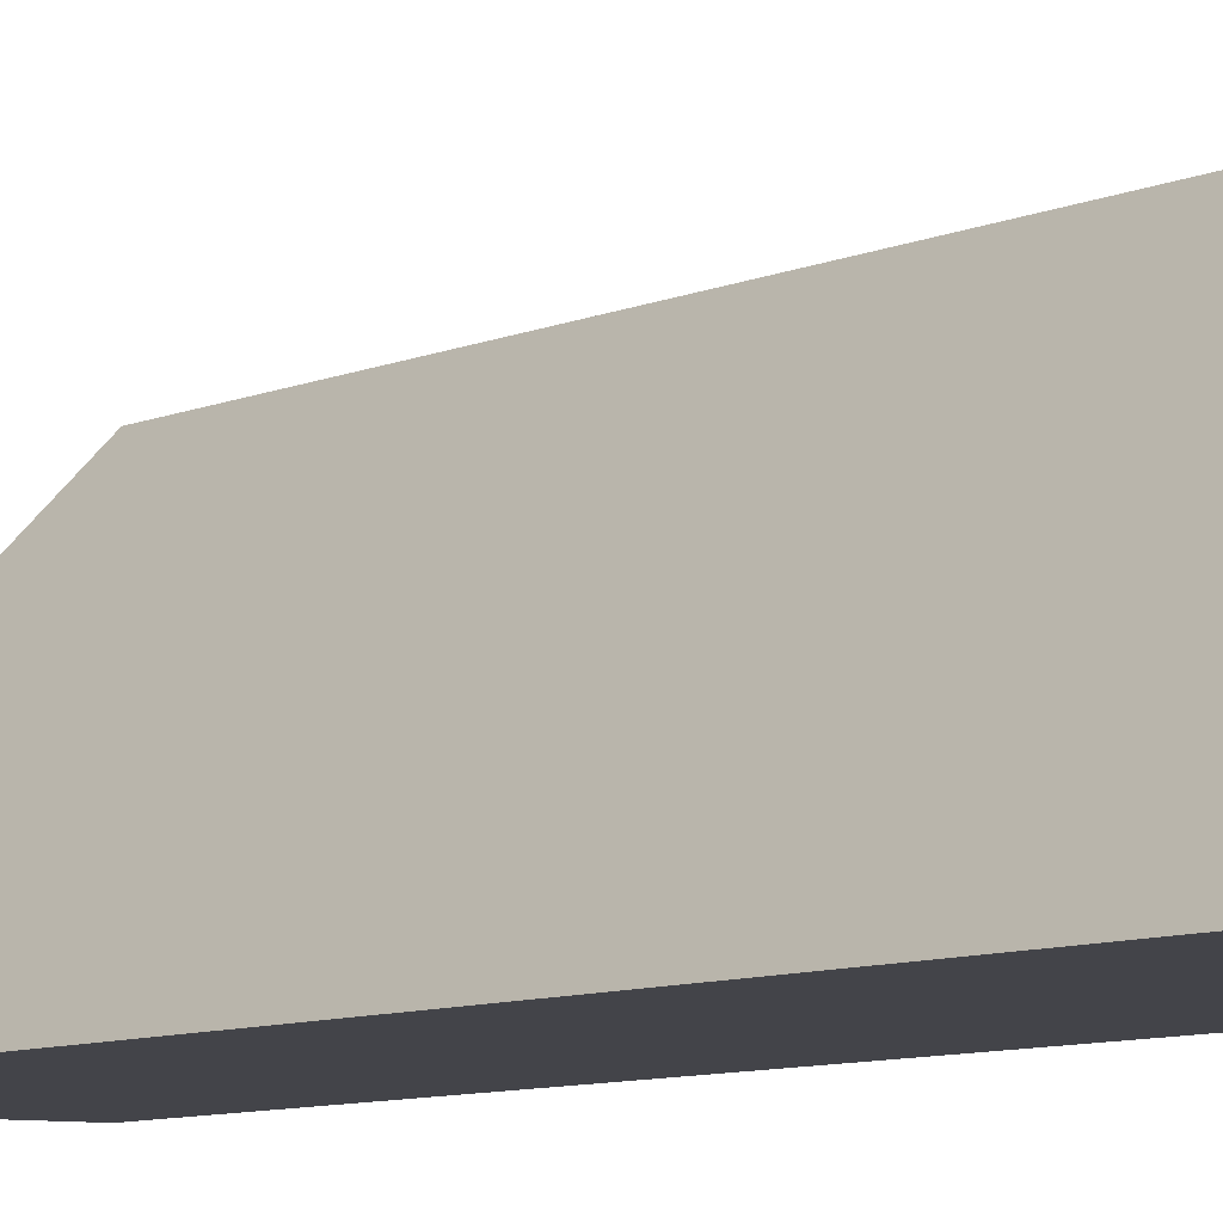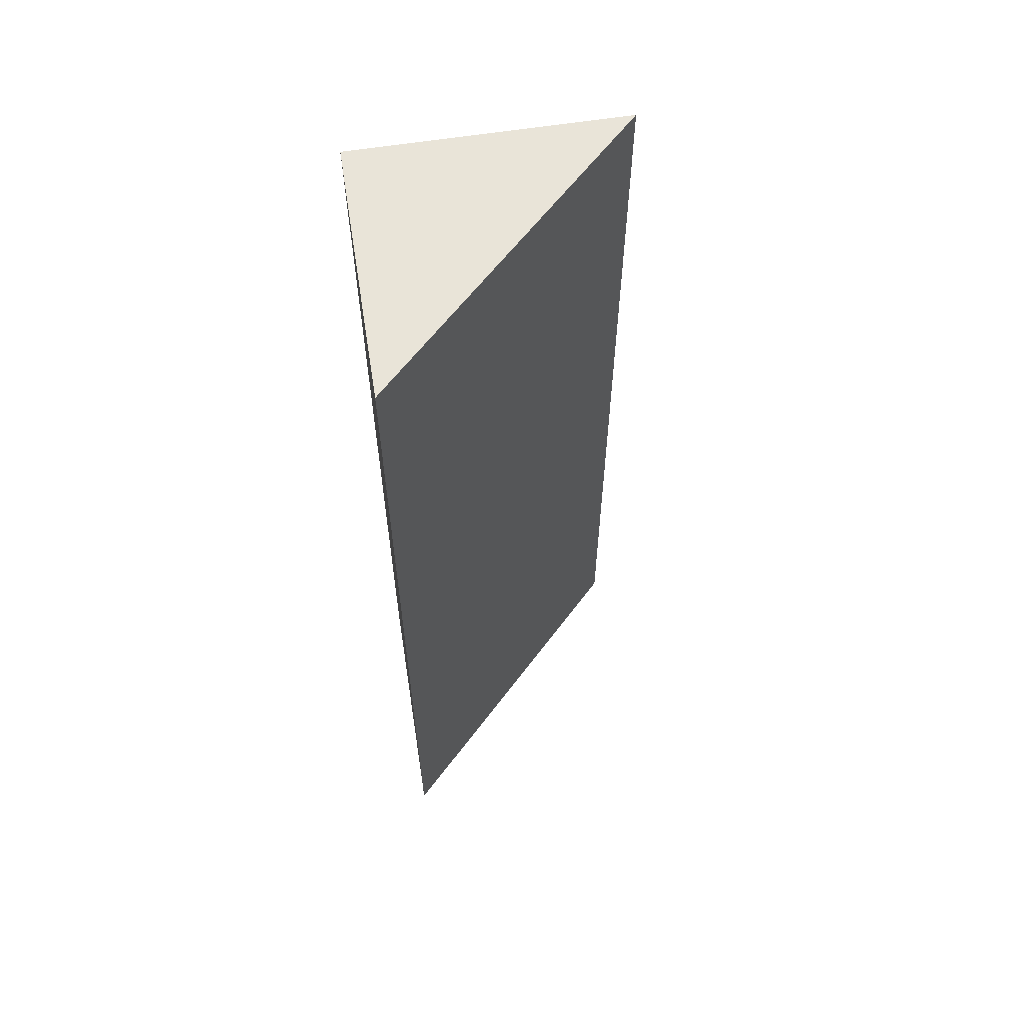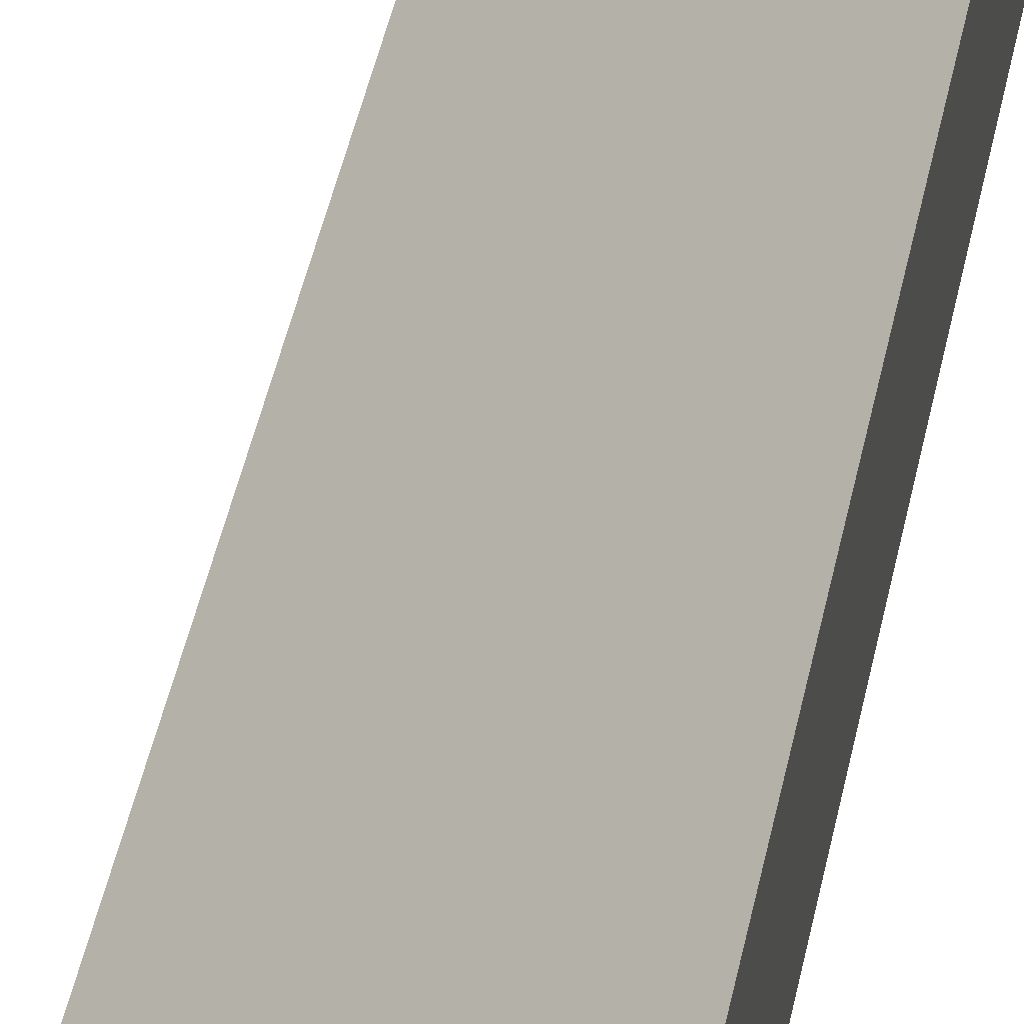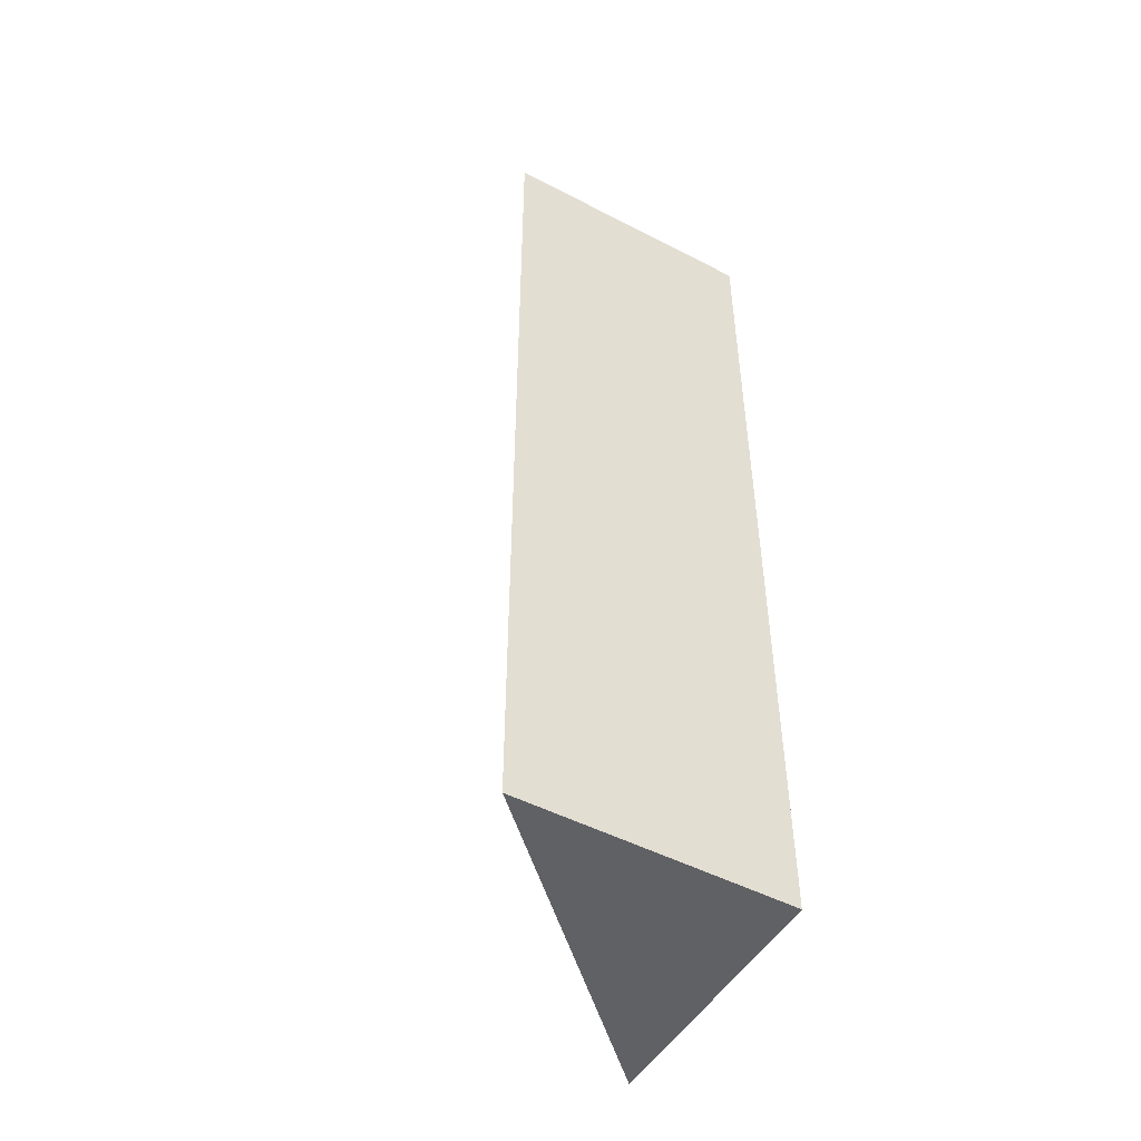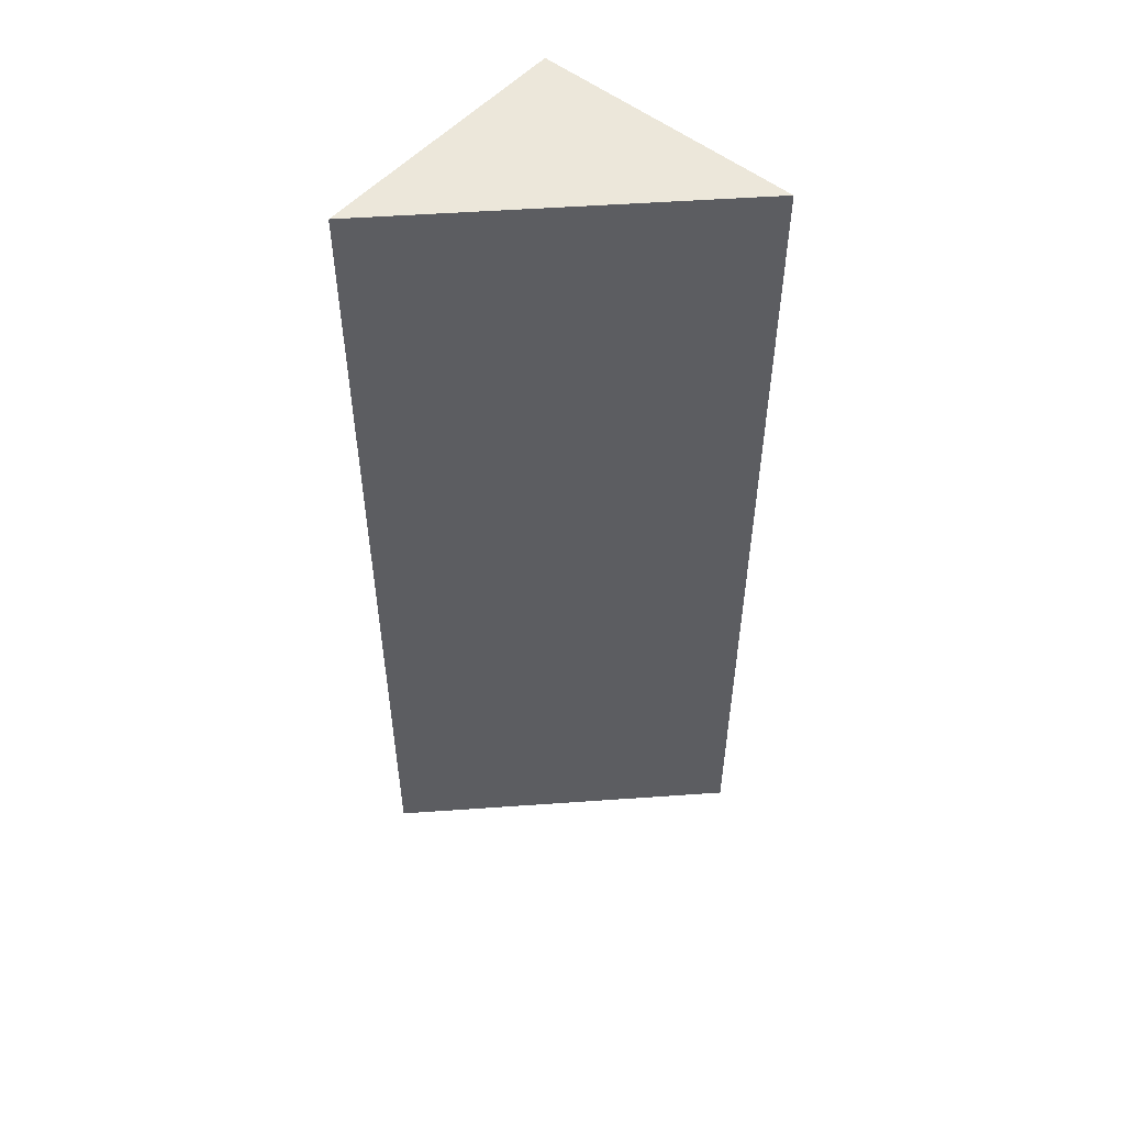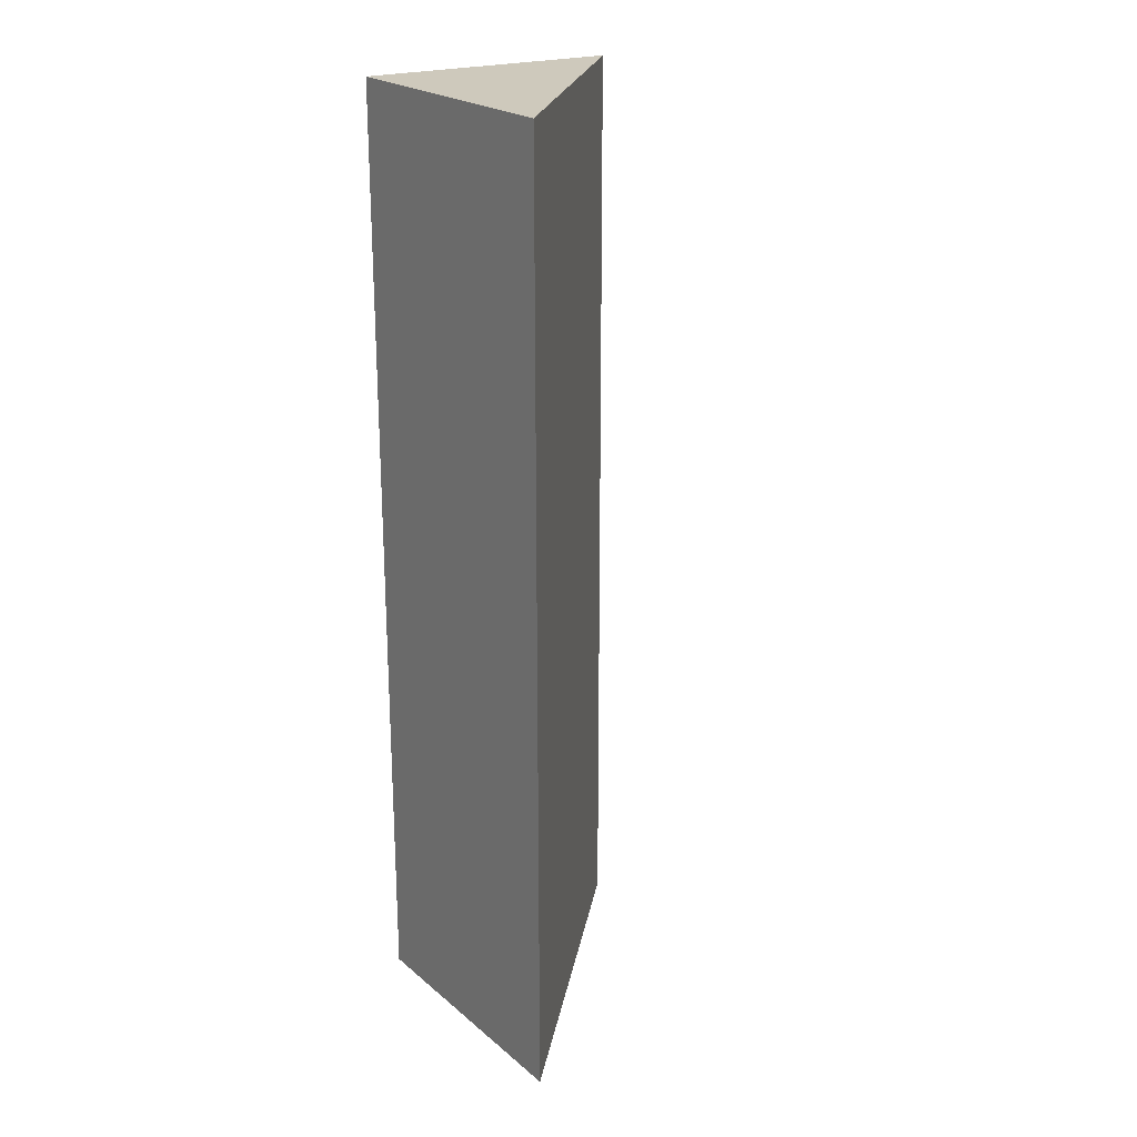
<metadata>
{"format":"obj","ext":"obj","renderer":"f3d","projection":"perspective","resolution":1024,"background":"white","views":[{"elev":-8.1,"azim":-39.0,"up":"+Y"},{"elev":60.9,"azim":171.2,"up":"+Z"},{"elev":53.6,"azim":12.8,"up":"+Y"},{"elev":-49.7,"azim":-29.3,"up":"+Z"},{"elev":52.4,"azim":-139.3,"up":"+Z"},{"elev":21.9,"azim":144.5,"up":"+Z"}]}
</metadata>
<code>
o 10187
v 2216 1884 7.166
v 2216 1884 7.166
v 2216 1884 7.201
v 2216 1884 7.166
v 2216 1884 7.201
v 2216 1884 7.201
v 2216 1884 7.201
v 2216 1884 7.166
v 2216 1884 7.166
v 2216 1884 7.201
v 2216 1884 7.166
v 2216 1884 7.201
v 2216 1884 7.166
v 2216 1884 7.166
v 2216 1884 7.201
v 2216 1884 7.166
v 2216 1884 7.201
v 2216 1884 7.166
v 2216 1884 7.166
f 1 2 3
f 3 4 5
f 6 7 5
f 8 9 10
f 10 11 12
f 13 14 15
f 15 16 17
f 13 18 19

</code>
